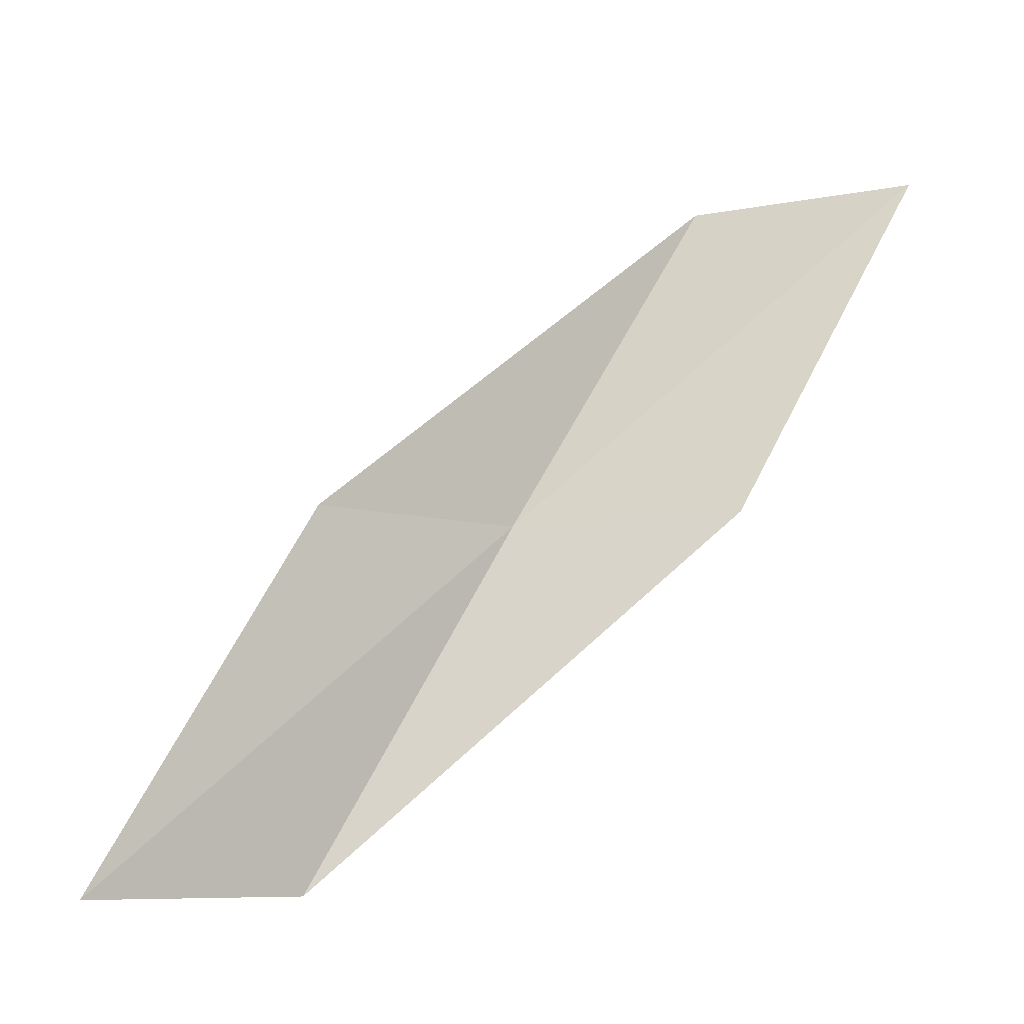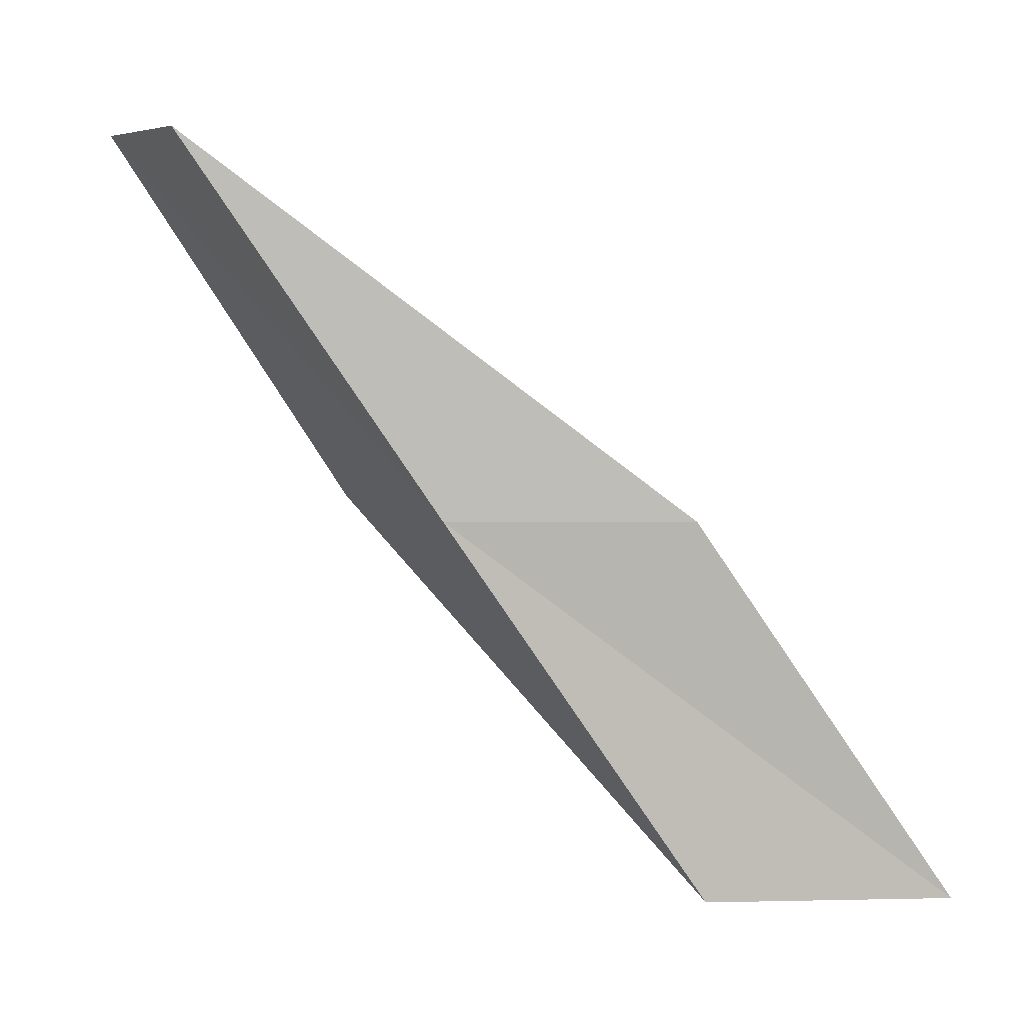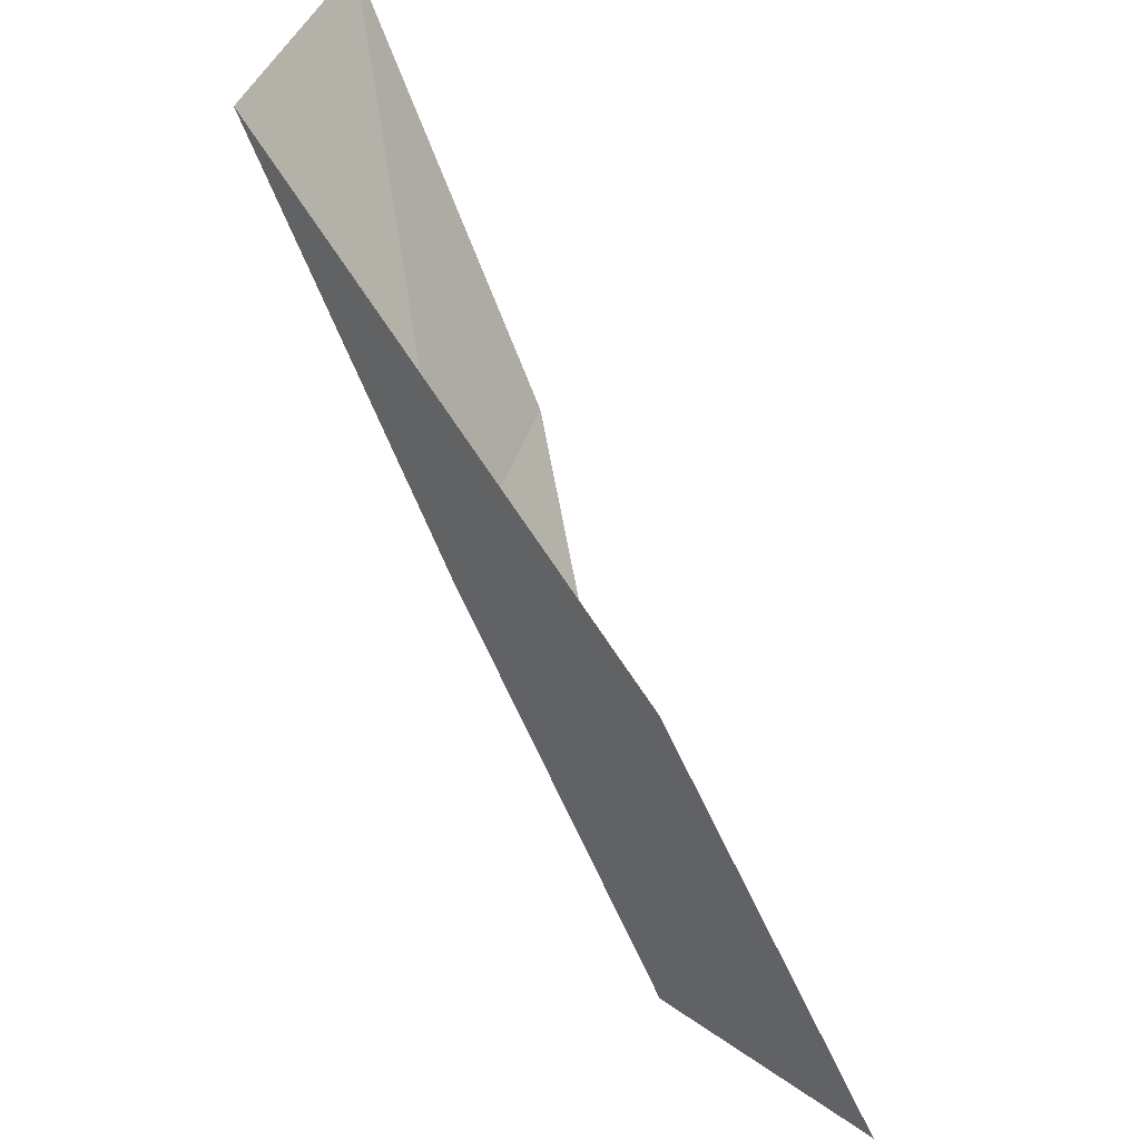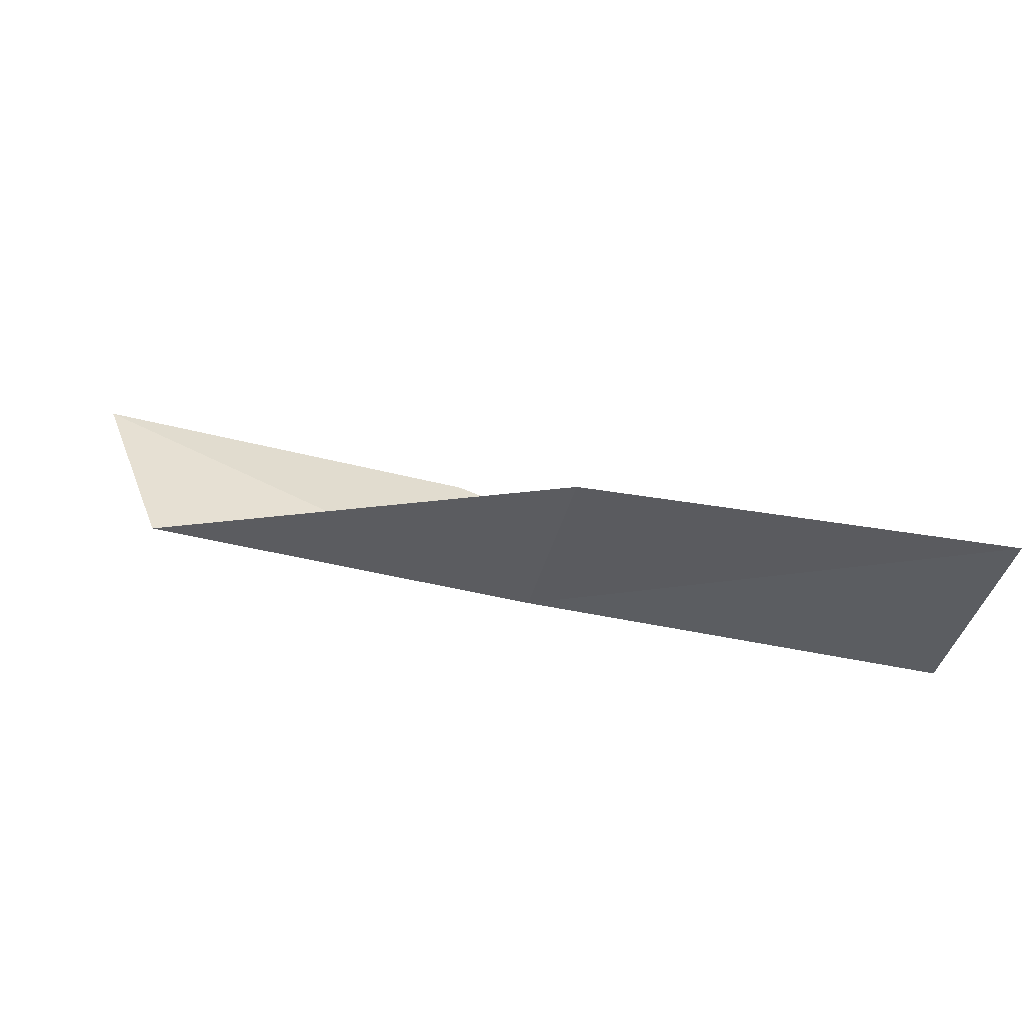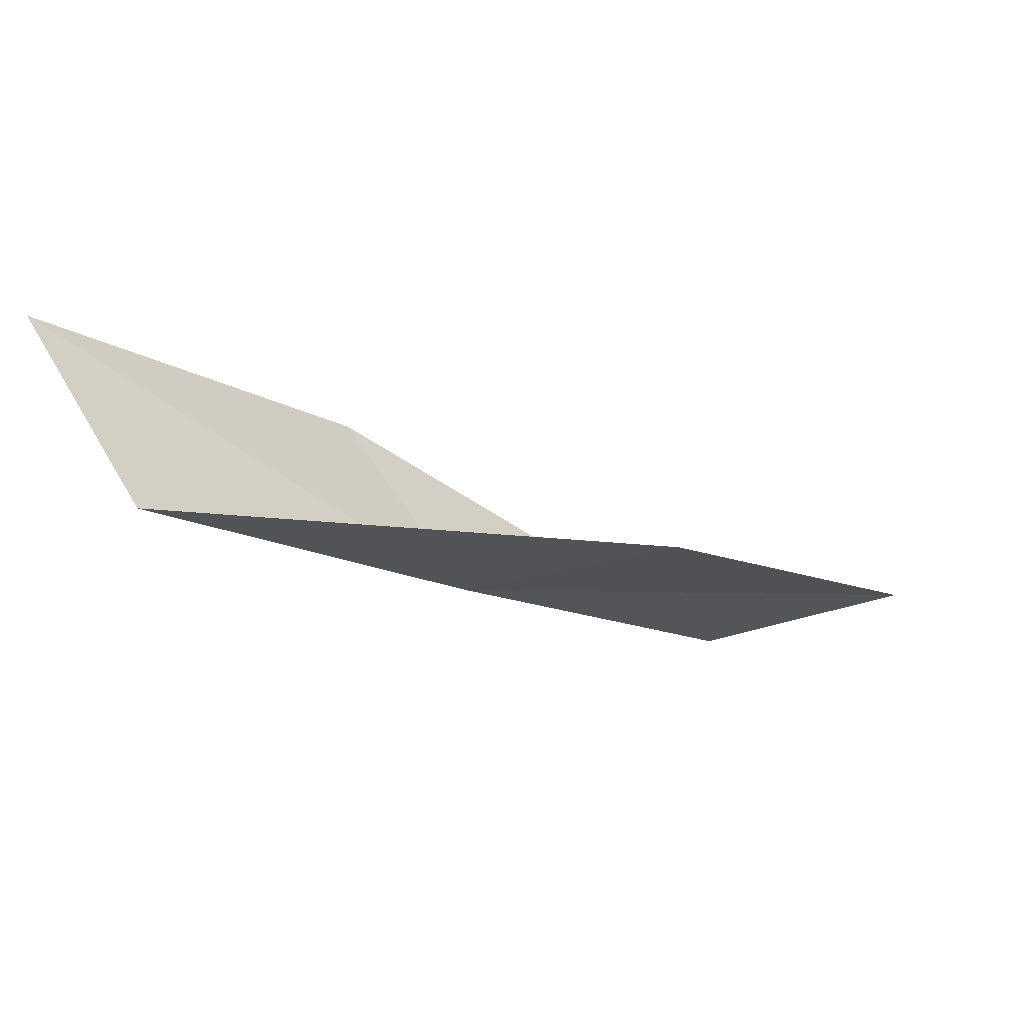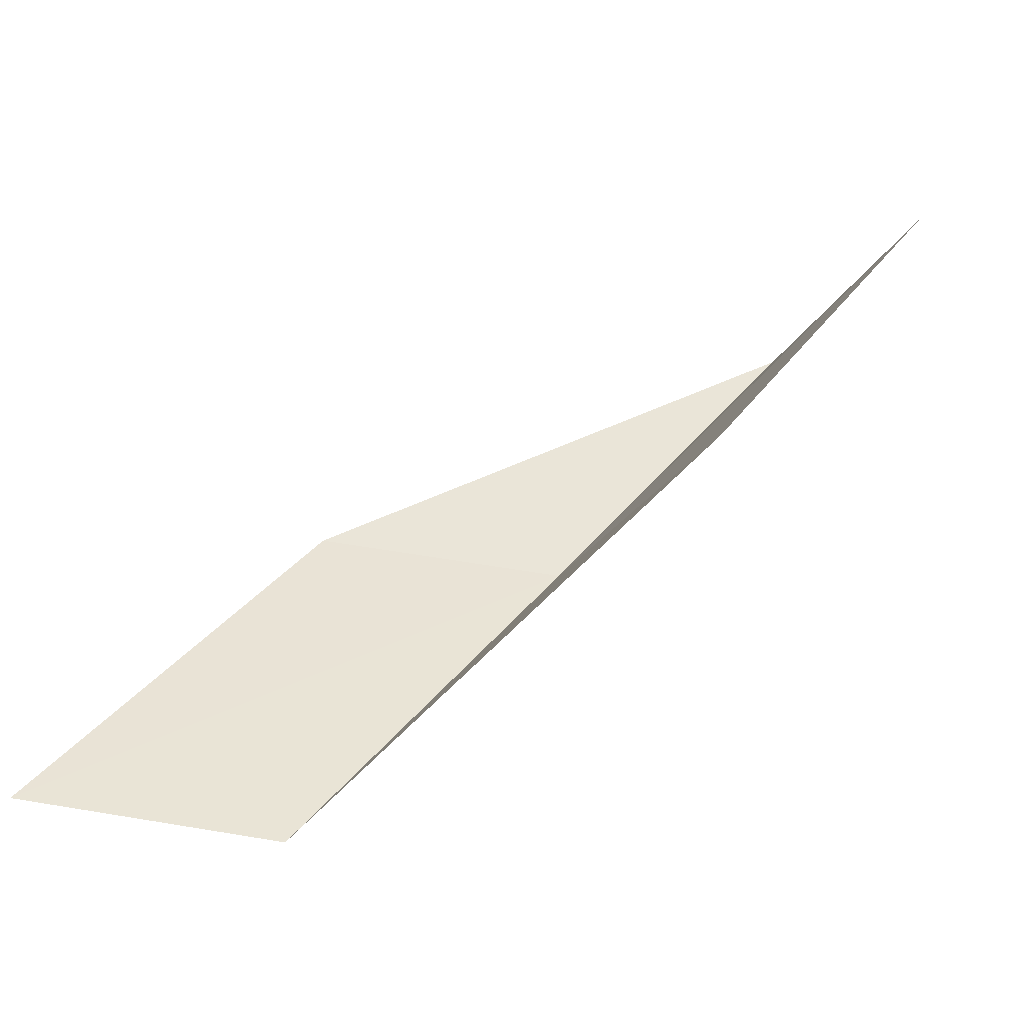
<metadata>
{"format":"obj","ext":"obj","renderer":"f3d","projection":"perspective","resolution":1024,"background":"white","views":[{"elev":-8.4,"azim":149.9,"up":"+Z"},{"elev":6.9,"azim":8.4,"up":"+Z"},{"elev":43.0,"azim":51.7,"up":"+Z"},{"elev":25.9,"azim":-110.0,"up":"+Y"},{"elev":-20.4,"azim":8.6,"up":"+Y"},{"elev":-44.6,"azim":176.6,"up":"+Z"}]}
</metadata>
<code>
v 3.426 -25.77 14
v 2.675 -24.67 14
v 4.77 -25.56 12
v 6.038 -25.29 12
v 4.706 -25.57 14
v 2.072 -25.92 16
v 1.38 -24.77 16
f 1 2 3
f 1 3 4
f 1 4 5
f 1 5 6
f 1 6 7
f 1 7 2

</code>
